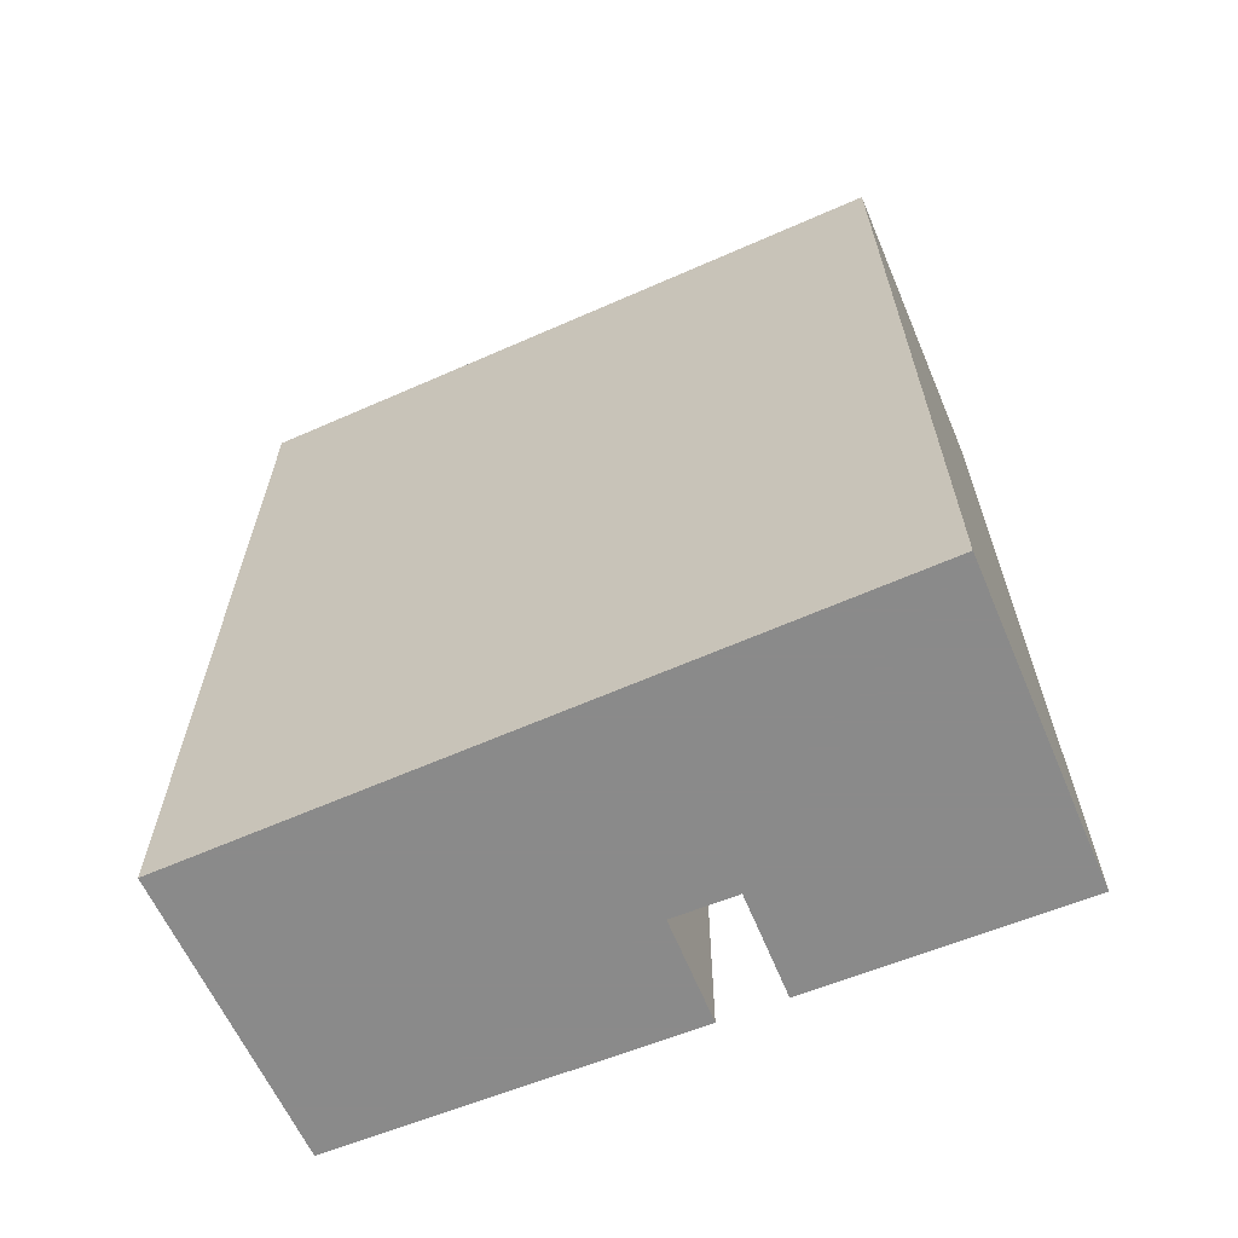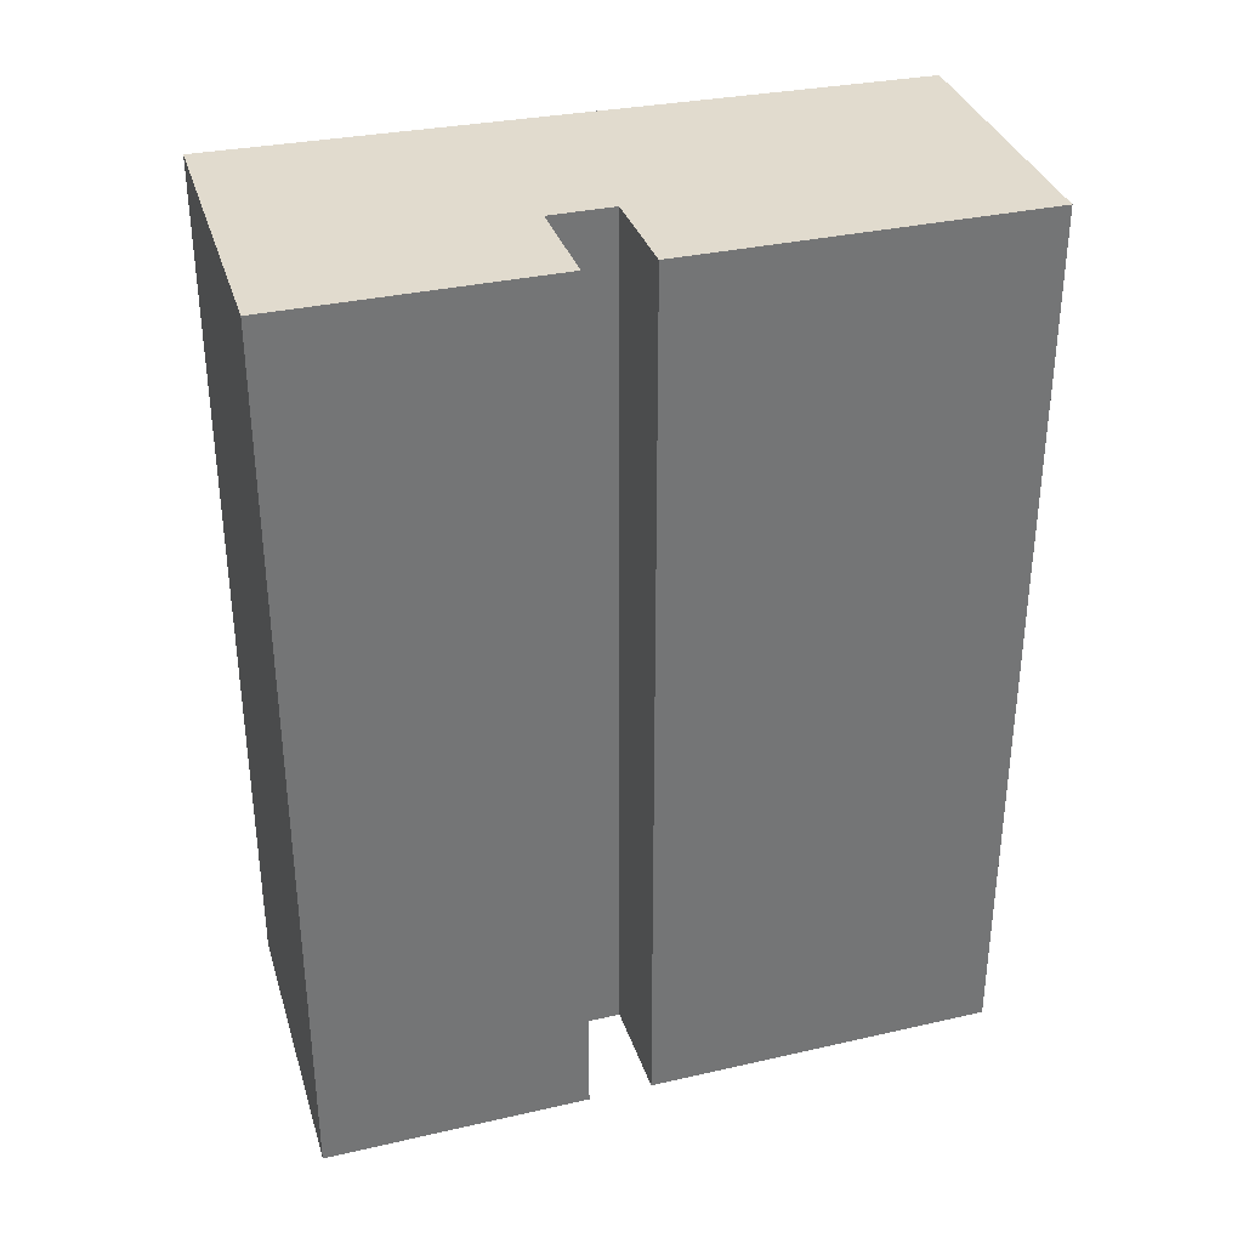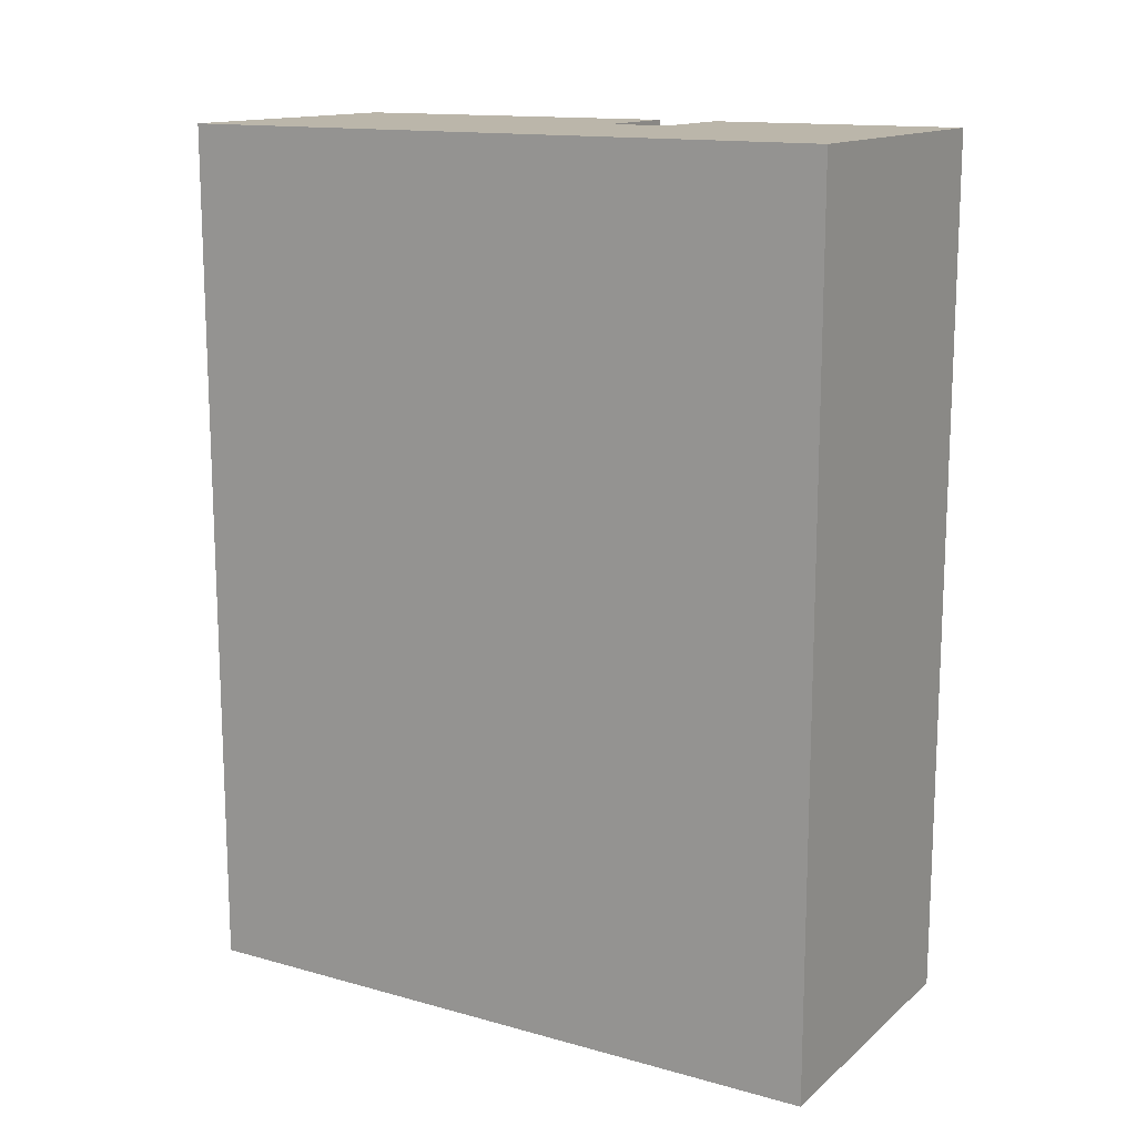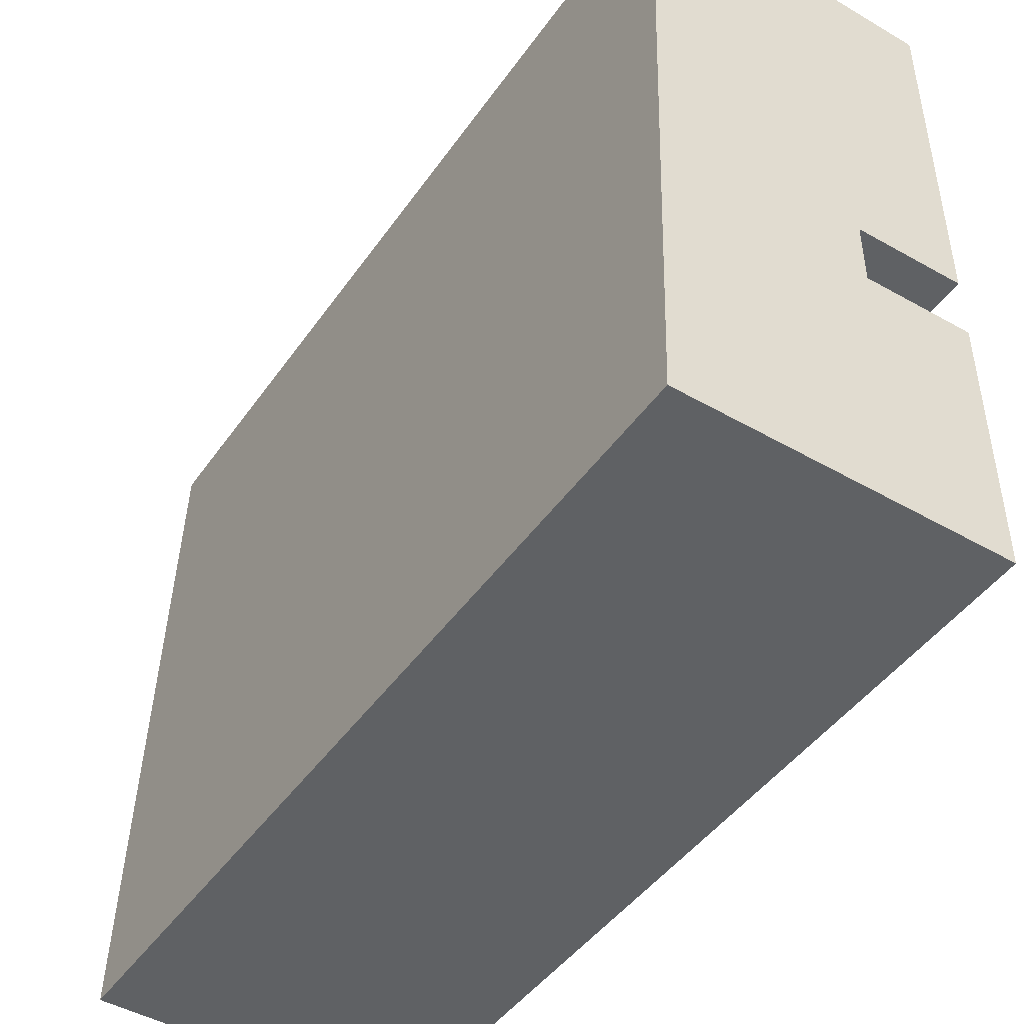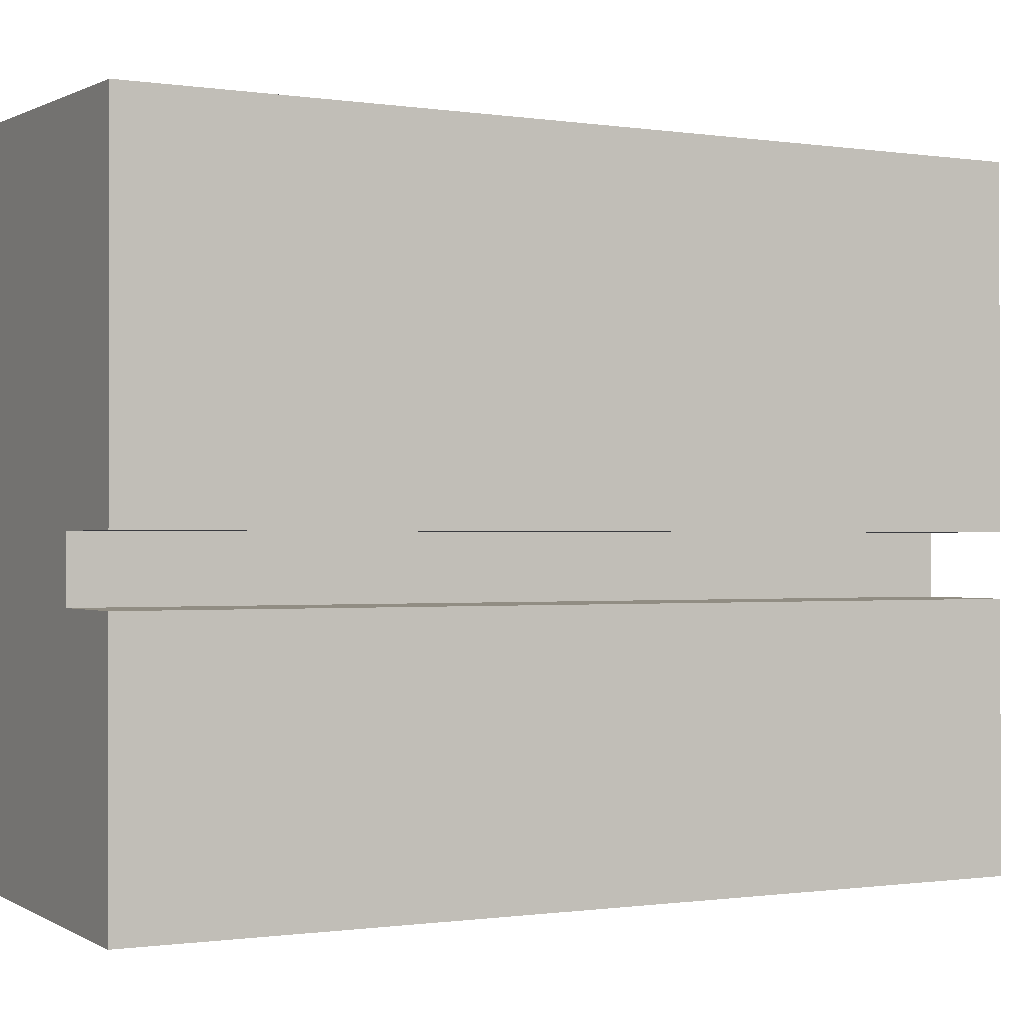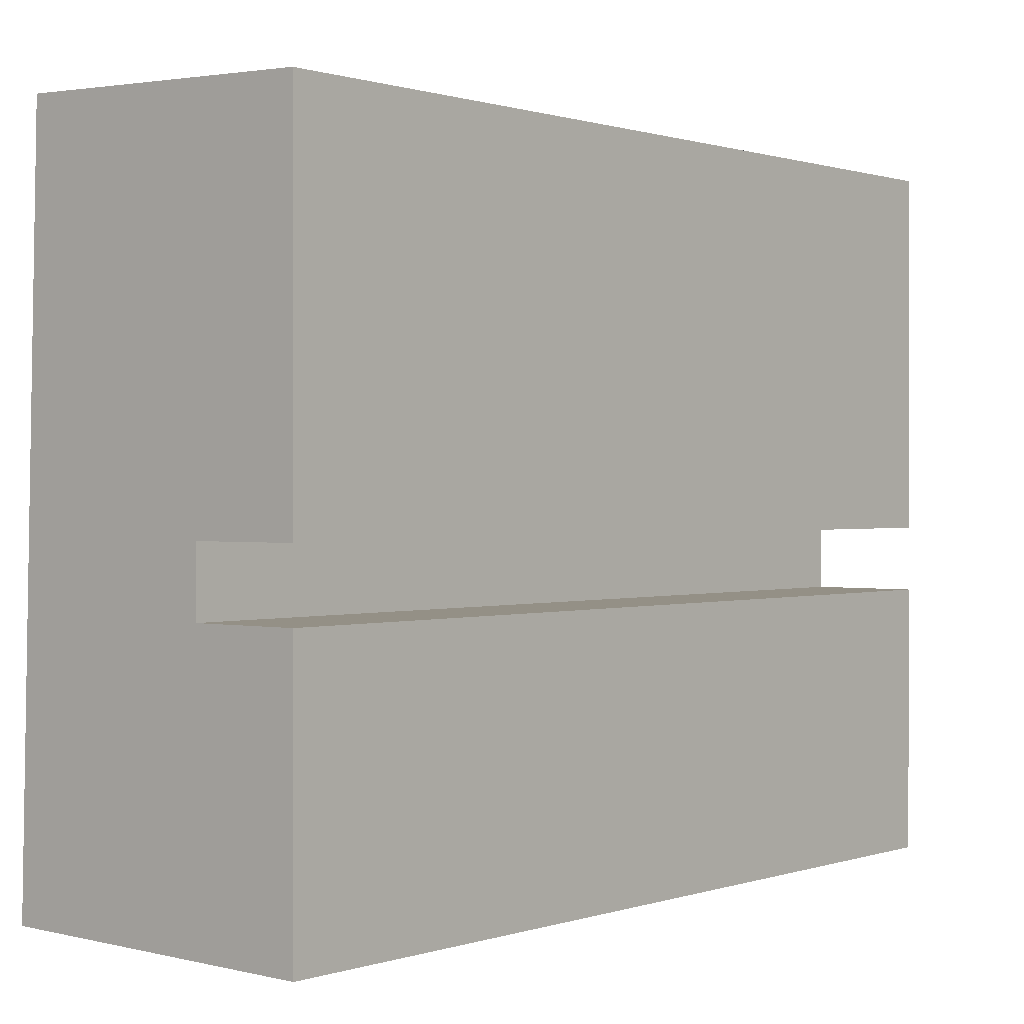
<metadata>
{"format":"obj","ext":"obj","renderer":"f3d","projection":"perspective","resolution":1024,"background":"white","views":[{"elev":-63.6,"azim":112.2,"up":"+Y"},{"elev":33.8,"azim":-107.2,"up":"+Y"},{"elev":14.1,"azim":119.6,"up":"+Y"},{"elev":-45.5,"azim":147.1,"up":"+Z"},{"elev":-0.7,"azim":-118.3,"up":"+Z"},{"elev":0.6,"azim":-140.1,"up":"+Z"}]}
</metadata>
<code>
v 8 0 15.5
v 9 0 -17
v -6 0 -17.25
v -6 0 -4.75
v -1 0 -4.75
v -1 0 -1.75
v -6 0 -1.75
v -6 0 15
v 8 0 15.5
v 8 42 15.5
v 9 42 -17
v -6 42 -17.25
v -6 42 -4.75
v -1 42 -4.75
v -1 42 -1.75
v -6 42 -1.75
v -6 42 15
v 8 42 15.5
f 10 1 2
f 2 11 10
f 11 2 3
f 3 12 11
f 12 3 4
f 4 13 12
f 13 4 5
f 5 14 13
f 14 5 6
f 6 15 14
f 15 6 7
f 7 16 15
f 16 7 8
f 8 17 16
f 17 8 9
f 9 18 17
f 18 9 1
f 1 10 18
f 8 7 6
f 9 8 6
f 5 4 3
f 5 3 2
f 6 5 2
f 2 1 9 6
f 12 13 14
f 11 12 14
f 11 14 15
f 10 11 15
f 15 16 17
f 17 18 10 15

</code>
